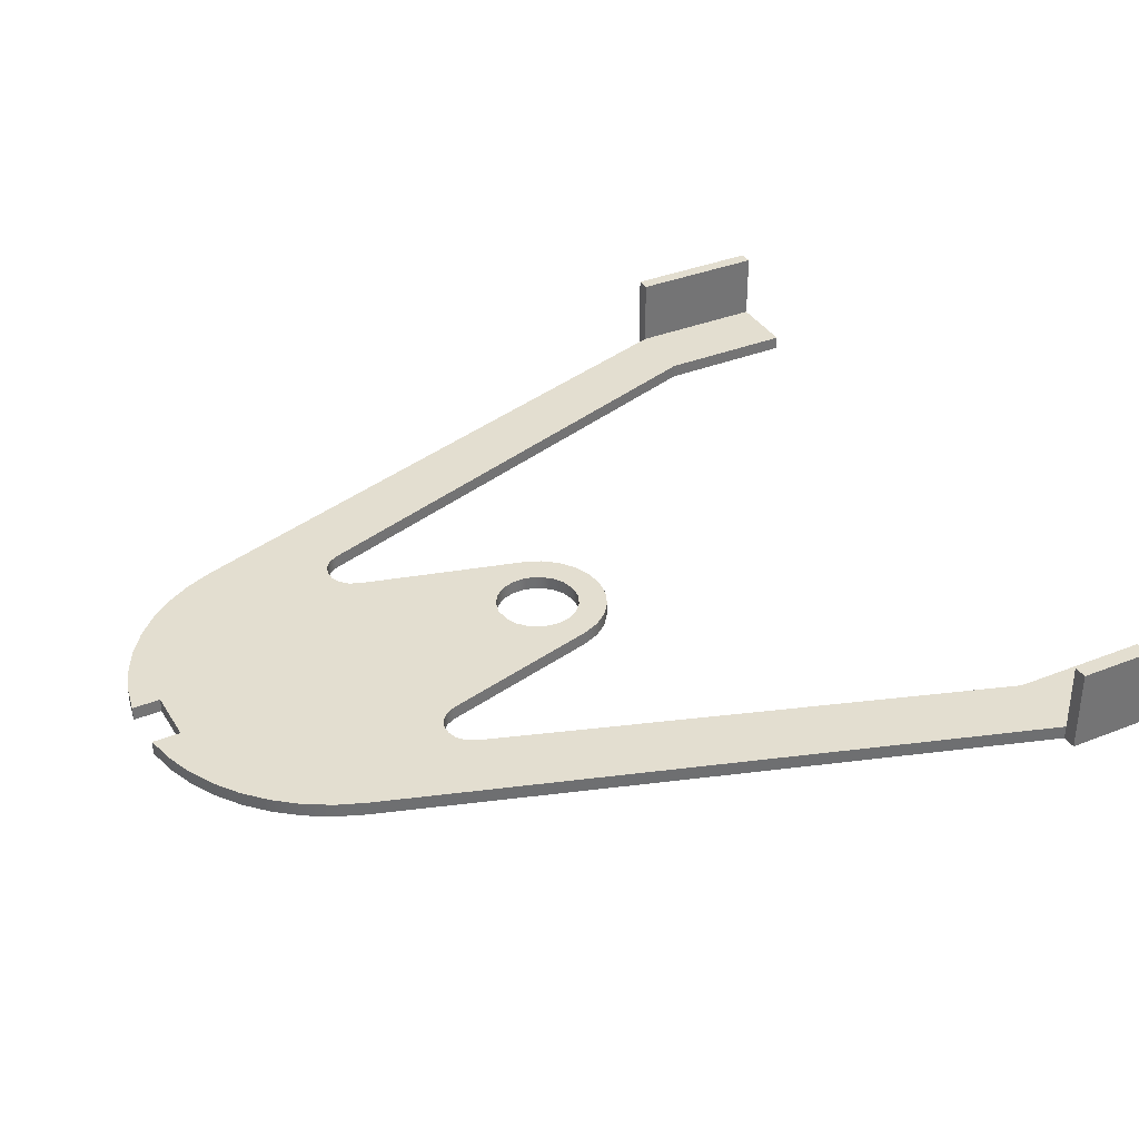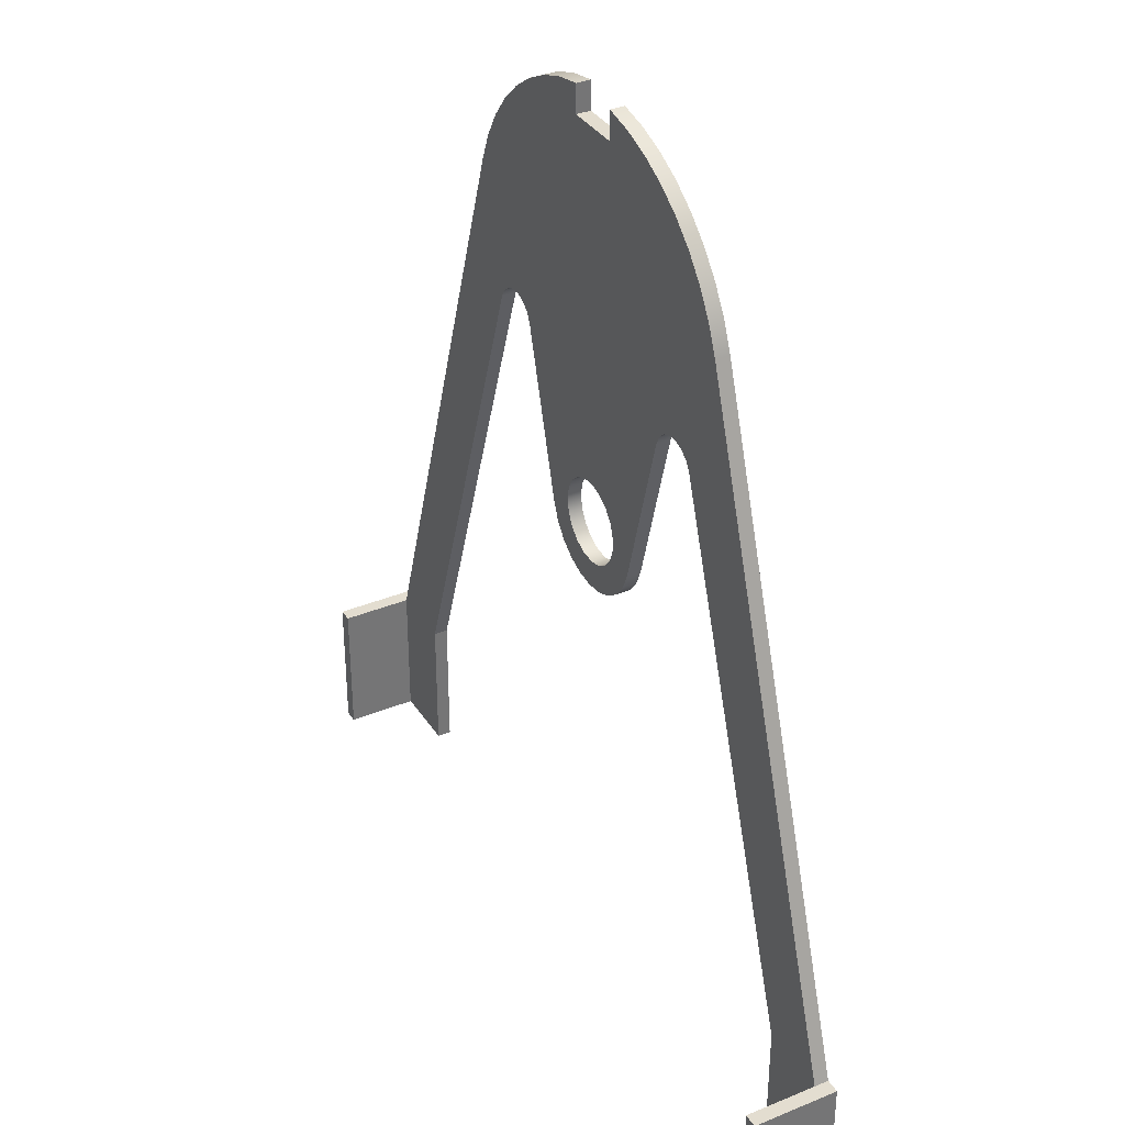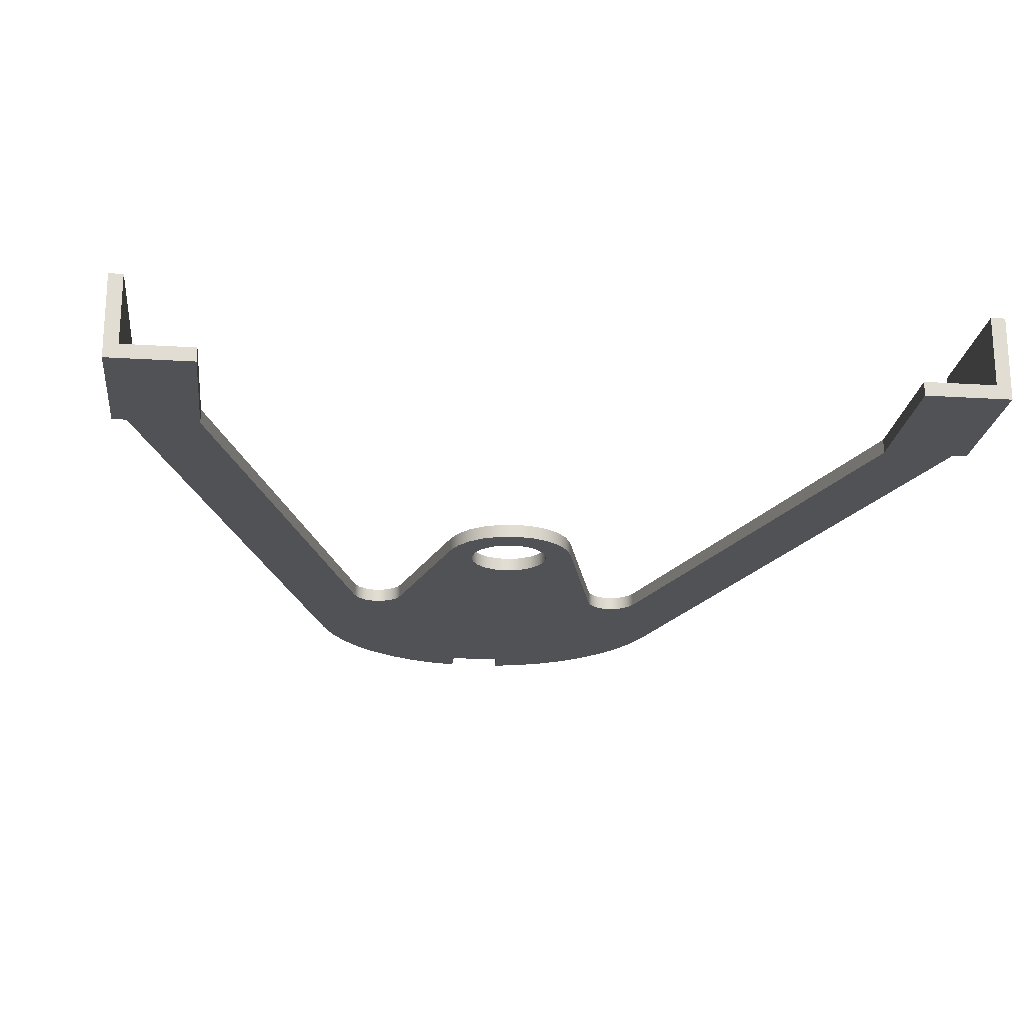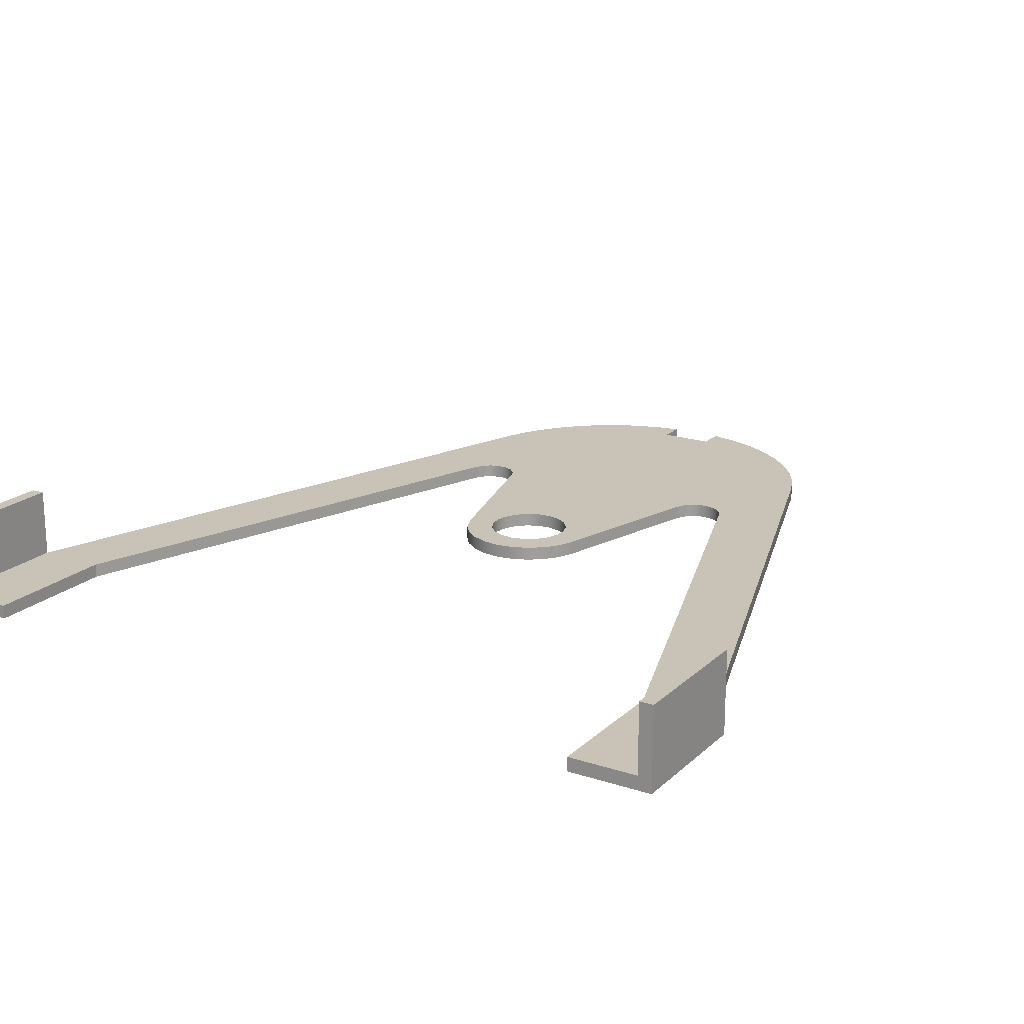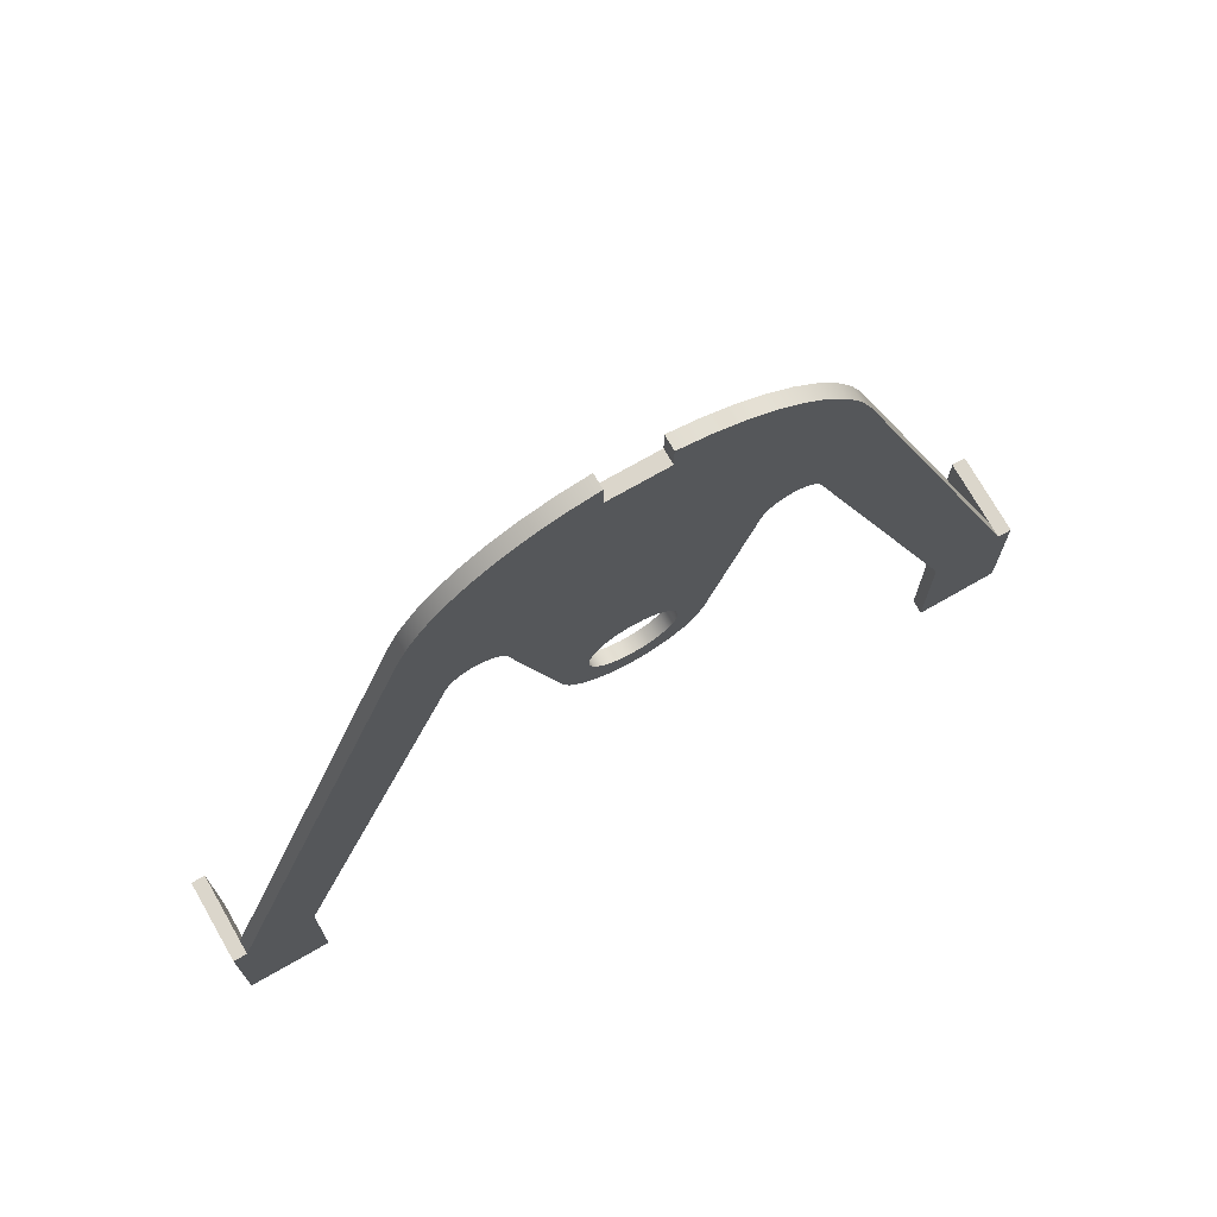
<metadata>
{"format":"obj","ext":"obj","renderer":"f3d","projection":"perspective","resolution":1024,"background":"white","views":[{"elev":35.8,"azim":-117.7,"up":"+Z"},{"elev":35.5,"azim":61.4,"up":"+Y"},{"elev":-20.9,"azim":-6.4,"up":"+Z"},{"elev":19.5,"azim":31.6,"up":"+Z"},{"elev":73.5,"azim":150.3,"up":"+Y"}]}
</metadata>
<code>
v 3.486 -1.631 0
v 3.807 -0.4476 0
v 3.807 -0.4476 0.1
v 3.486 -1.631 0.1
v 2.521 -1.633 0
v 2.572 -1.753 0
v 2.652 -1.856 0
v 2.755 -1.934 0
v 2.876 -1.983 0
v 3.004 -2 0
v 3.133 -1.983 0
v 3.253 -1.933 0
v 3.356 -1.854 0
v 3.436 -1.751 0
v 3.486 -1.631 0
v 3.486 -1.631 0.1
v 3.436 -1.751 0.1
v 3.356 -1.854 0.1
v 3.253 -1.933 0.1
v 3.133 -1.983 0.1
v 3.004 -2 0.1
v 2.876 -1.983 0.1
v 2.755 -1.934 0.1
v 2.652 -1.856 0.1
v 2.572 -1.753 0.1
v 2.521 -1.633 0.1
v 4.189 -0.4357 0
v 5.4 -4 0
v 5.4 -4 0.1
v 4.189 -0.4357 0.1
v 3.807 -0.4476 0
v 3.838 -0.3823 0
v 3.891 -0.3324 0
v 3.958 -0.3045 0
v 4.03 -0.3023 0
v 4.099 -0.3259 0
v 4.154 -0.3724 0
v 4.189 -0.4357 0
v 4.189 -0.4357 0.1
v 4.154 -0.3724 0.1
v 4.099 -0.3259 0.1
v 4.03 -0.3023 0.1
v 3.958 -0.3045 0.1
v 3.891 -0.3324 0.1
v 3.838 -0.3823 0.1
v 3.807 -0.4476 0.1
v 2.193 -0.4466 0
v 2.521 -1.633 0
v 2.521 -1.633 0.1
v 2.193 -0.4466 0.1
v 0 -5 0
v 0.6 -5 0
v 0.6 -5 0.1
v 0.1 -5 0.1
v 0.1 -5 0.6
v 0 -5 0.6
v 0.6 -4 0
v 1.811 -0.4357 0
v 1.811 -0.4357 0.1
v 0.6 -4 0.1
v 1.811 -0.4357 0
v 1.846 -0.3726 0
v 1.901 -0.3261 0
v 1.97 -0.3023 0
v 2.042 -0.3044 0
v 2.109 -0.332 0
v 2.161 -0.3816 0
v 2.193 -0.4466 0
v 2.193 -0.4466 0.1
v 2.161 -0.3816 0.1
v 2.109 -0.332 0.1
v 2.042 -0.3044 0.1
v 1.97 -0.3023 0.1
v 1.901 -0.3261 0.1
v 1.846 -0.3726 0.1
v 1.811 -0.4357 0.1
v 1.576 0.4702 0
v 0.1 -4 0
v 0.1 -4 0.1
v 1.576 0.4702 0.1
v 0 -4 0
v 0 -5 0
v 0 -5 0.6
v 0 -4 0.6
v 5.4 -5 0
v 6 -5 0
v 6 -5 0.6
v 5.9 -5 0.6
v 5.9 -5 0.1
v 5.4 -5 0.1
v 0 -5 0.6
v 0.1 -5 0.6
v 0.1 -4 0.6
v 0 -4 0.6
v 0.6 -5 0
v 0.6 -4 0
v 0.6 -4 0.1
v 0.6 -5 0.1
v 0.1 -5 0.1
v 0.1 -4 0.1
v 0.1 -4 0.6
v 0.1 -5 0.6
v 2.703 -1.5 0.1
v 2.719 -1.403 0.1
v 2.766 -1.316 0.1
v 2.839 -1.249 0.1
v 2.93 -1.209 0.1
v 3.028 -1.201 0.1
v 3.124 -1.225 0.1
v 3.206 -1.279 0.1
v 3.267 -1.357 0.1
v 3.299 -1.451 0.1
v 3.299 -1.549 0.1
v 3.267 -1.643 0.1
v 3.206 -1.721 0.1
v 3.124 -1.775 0.1
v 3.028 -1.799 0.1
v 2.93 -1.791 0.1
v 2.839 -1.751 0.1
v 2.766 -1.684 0.1
v 2.719 -1.597 0.1
v 0.1 -4 0.1
v 0.1 -5 0.1
v 0.6 -5 0.1
v 0.6 -4 0.1
v 1.811 -0.4357 0.1
v 1.846 -0.3726 0.1
v 1.901 -0.3261 0.1
v 1.97 -0.3023 0.1
v 2.042 -0.3044 0.1
v 2.109 -0.332 0.1
v 2.161 -0.3816 0.1
v 2.193 -0.4466 0.1
v 2.521 -1.633 0.1
v 2.572 -1.753 0.1
v 2.652 -1.856 0.1
v 2.755 -1.934 0.1
v 2.876 -1.983 0.1
v 3.004 -2 0.1
v 3.133 -1.983 0.1
v 3.253 -1.933 0.1
v 3.356 -1.854 0.1
v 3.436 -1.751 0.1
v 3.486 -1.631 0.1
v 3.807 -0.4476 0.1
v 3.838 -0.3823 0.1
v 3.891 -0.3324 0.1
v 3.958 -0.3045 0.1
v 4.03 -0.3023 0.1
v 4.099 -0.3259 0.1
v 4.154 -0.3724 0.1
v 4.189 -0.4357 0.1
v 5.4 -4 0.1
v 5.4 -5 0.1
v 5.9 -5 0.1
v 5.9 -4 0.1
v 4.424 0.4702 0.1
v 4.345 0.6641 0.1
v 4.239 0.845 0.1
v 4.11 1.009 0.1
v 3.958 1.154 0.1
v 3.788 1.276 0.1
v 3.602 1.374 0.1
v 3.405 1.444 0.1
v 3.2 1.487 0.1
v 3.2 1.287 0.1
v 2.8 1.287 0.1
v 2.8 1.487 0.1
v 2.595 1.444 0.1
v 2.398 1.374 0.1
v 2.212 1.276 0.1
v 2.042 1.154 0.1
v 1.89 1.009 0.1
v 1.761 0.845 0.1
v 1.655 0.6641 0.1
v 1.576 0.4702 0.1
v 5.4 -4 0
v 5.4 -5 0
v 5.4 -5 0.1
v 5.4 -4 0.1
v 0.1 -4 0
v 0 -4 0
v 0 -4 0.6
v 0.1 -4 0.6
v 0.1 -4 0.1
v 3.2 1.287 0
v 2.8 1.287 0
v 2.8 1.287 0.1
v 3.2 1.287 0.1
v 2.703 -1.5 0
v 2.719 -1.597 0
v 2.766 -1.684 0
v 2.839 -1.751 0
v 2.93 -1.791 0
v 3.028 -1.799 0
v 3.124 -1.775 0
v 3.206 -1.721 0
v 3.267 -1.643 0
v 3.299 -1.549 0
v 3.299 -1.451 0
v 3.267 -1.357 0
v 3.206 -1.279 0
v 3.124 -1.225 0
v 3.028 -1.201 0
v 2.93 -1.209 0
v 2.839 -1.249 0
v 2.766 -1.316 0
v 2.719 -1.403 0
v 2.8 1.287 0
v 3.2 1.287 0
v 3.2 1.487 0
v 3.405 1.444 0
v 3.602 1.374 0
v 3.788 1.276 0
v 3.958 1.154 0
v 4.11 1.009 0
v 4.239 0.845 0
v 4.345 0.6641 0
v 4.424 0.4702 0
v 5.9 -4 0
v 6 -4 0
v 6 -5 0
v 5.4 -5 0
v 5.4 -4 0
v 4.189 -0.4357 0
v 4.154 -0.3724 0
v 4.099 -0.3259 0
v 4.03 -0.3023 0
v 3.958 -0.3045 0
v 3.891 -0.3324 0
v 3.838 -0.3823 0
v 3.807 -0.4476 0
v 3.486 -1.631 0
v 3.436 -1.751 0
v 3.356 -1.854 0
v 3.253 -1.933 0
v 3.133 -1.983 0
v 3.004 -2 0
v 2.876 -1.983 0
v 2.755 -1.934 0
v 2.652 -1.856 0
v 2.572 -1.753 0
v 2.521 -1.633 0
v 2.193 -0.4466 0
v 2.161 -0.3816 0
v 2.109 -0.332 0
v 2.042 -0.3044 0
v 1.97 -0.3023 0
v 1.901 -0.3261 0
v 1.846 -0.3726 0
v 1.811 -0.4357 0
v 0.6 -4 0
v 0.6 -5 0
v 0 -5 0
v 0 -4 0
v 0.1 -4 0
v 1.576 0.4702 0
v 1.655 0.6641 0
v 1.761 0.845 0
v 1.89 1.009 0
v 2.042 1.154 0
v 2.212 1.276 0
v 2.398 1.374 0
v 2.595 1.444 0
v 2.8 1.487 0
v 6 -4 0
v 5.9 -4 0
v 5.9 -4 0.1
v 5.9 -4 0.6
v 6 -4 0.6
v 5.9 -4 0
v 4.424 0.4702 0
v 4.424 0.4702 0.1
v 5.9 -4 0.1
v 4.424 0.4702 0
v 4.345 0.6641 0
v 4.239 0.845 0
v 4.11 1.009 0
v 3.958 1.154 0
v 3.788 1.276 0
v 3.602 1.374 0
v 3.405 1.444 0
v 3.2 1.487 0
v 3.2 1.487 0.1
v 3.405 1.444 0.1
v 3.602 1.374 0.1
v 3.788 1.276 0.1
v 3.958 1.154 0.1
v 4.11 1.009 0.1
v 4.239 0.845 0.1
v 4.345 0.6641 0.1
v 4.424 0.4702 0.1
v 6 -5 0.6
v 6 -4 0.6
v 5.9 -4 0.6
v 5.9 -5 0.6
v 2.8 1.487 0
v 2.595 1.444 0
v 2.398 1.374 0
v 2.212 1.276 0
v 2.042 1.154 0
v 1.89 1.009 0
v 1.761 0.845 0
v 1.655 0.6641 0
v 1.576 0.4702 0
v 1.576 0.4702 0.1
v 1.655 0.6641 0.1
v 1.761 0.845 0.1
v 1.89 1.009 0.1
v 2.042 1.154 0.1
v 2.212 1.276 0.1
v 2.398 1.374 0.1
v 2.595 1.444 0.1
v 2.8 1.487 0.1
v 3.2 1.487 0
v 3.2 1.287 0
v 3.2 1.287 0.1
v 3.2 1.487 0.1
v 6 -5 0
v 6 -4 0
v 6 -4 0.6
v 6 -5 0.6
v 2.8 1.287 0
v 2.8 1.487 0
v 2.8 1.487 0.1
v 2.8 1.287 0.1
v 5.9 -4 0.1
v 5.9 -5 0.1
v 5.9 -5 0.6
v 5.9 -4 0.6
v 2.703 -1.5 0.1
v 2.719 -1.597 0.1
v 2.766 -1.684 0.1
v 2.839 -1.751 0.1
v 2.93 -1.791 0.1
v 3.028 -1.799 0.1
v 3.124 -1.775 0.1
v 3.206 -1.721 0.1
v 3.267 -1.643 0.1
v 3.299 -1.549 0.1
v 3.299 -1.451 0.1
v 3.267 -1.357 0.1
v 3.206 -1.279 0.1
v 3.124 -1.225 0.1
v 3.028 -1.201 0.1
v 2.93 -1.209 0.1
v 2.839 -1.249 0.1
v 2.766 -1.316 0.1
v 2.719 -1.403 0.1
v 2.703 -1.5 0
v 2.719 -1.403 0
v 2.766 -1.316 0
v 2.839 -1.249 0
v 2.93 -1.209 0
v 3.028 -1.201 0
v 3.124 -1.225 0
v 3.206 -1.279 0
v 3.267 -1.357 0
v 3.299 -1.451 0
v 3.299 -1.549 0
v 3.267 -1.643 0
v 3.206 -1.721 0
v 3.124 -1.775 0
v 3.028 -1.799 0
v 2.93 -1.791 0
v 2.839 -1.751 0
v 2.766 -1.684 0
v 2.719 -1.597 0
v 2.703 -1.5 0.1
v 2.703 -1.5 0
f 1 2 4
f 4 2 3
f 26 5 25
f 25 5 6
f 25 6 24
f 24 6 7
f 24 7 23
f 23 7 8
f 23 8 22
f 22 8 9
f 22 9 21
f 21 9 10
f 21 10 20
f 20 10 11
f 20 11 19
f 19 11 12
f 19 12 18
f 18 12 13
f 18 13 17
f 17 13 14
f 17 14 16
f 16 14 15
f 27 28 30
f 30 28 29
f 46 31 45
f 45 31 32
f 45 32 44
f 44 32 33
f 44 33 43
f 43 33 34
f 43 34 42
f 42 34 35
f 42 35 41
f 41 35 36
f 41 36 40
f 40 36 37
f 40 37 39
f 39 37 38
f 47 48 50
f 50 48 49
f 56 51 54
f 54 51 52
f 54 52 53
f 54 55 56
f 57 58 60
f 60 58 59
f 76 61 75
f 75 61 62
f 75 62 74
f 74 62 63
f 74 63 73
f 73 63 64
f 73 64 72
f 72 64 65
f 72 65 71
f 71 65 66
f 71 66 70
f 70 66 67
f 70 67 69
f 69 67 68
f 77 78 80
f 80 78 79
f 81 82 84
f 84 82 83
f 90 85 89
f 89 85 86
f 89 86 87
f 87 88 89
f 91 92 94
f 94 92 93
f 95 96 98
f 98 96 97
f 99 100 102
f 102 100 101
f 121 103 134
f 134 103 104
f 134 104 133
f 133 104 105
f 133 105 106
f 106 107 133
f 133 107 108
f 133 108 145
f 145 108 109
f 145 109 110
f 110 111 145
f 145 111 144
f 144 111 112
f 144 112 113
f 113 114 144
f 144 114 143
f 143 114 142
f 142 114 115
f 142 115 141
f 141 115 116
f 141 116 140
f 140 116 117
f 140 117 139
f 139 117 118
f 139 118 138
f 138 118 119
f 138 119 137
f 137 119 136
f 136 119 120
f 136 120 135
f 135 120 121
f 135 121 134
f 123 124 122
f 122 124 125
f 122 125 126
f 122 126 176
f 176 126 127
f 176 127 128
f 128 129 176
f 176 129 130
f 176 130 175
f 175 130 174
f 174 130 131
f 174 131 173
f 173 131 172
f 172 131 167
f 172 167 171
f 171 167 170
f 170 167 169
f 169 167 168
f 131 132 167
f 167 132 146
f 167 146 166
f 166 146 147
f 166 147 161
f 161 147 160
f 160 147 159
f 159 147 148
f 159 148 158
f 158 148 157
f 157 148 149
f 157 149 150
f 132 133 146
f 146 133 145
f 150 151 157
f 157 151 152
f 157 152 156
f 156 152 153
f 156 153 155
f 155 153 154
f 161 162 166
f 166 162 163
f 166 163 164
f 164 165 166
f 177 178 180
f 180 178 179
f 181 182 185
f 185 182 183
f 185 183 184
f 186 187 189
f 189 187 188
f 208 190 243
f 243 190 191
f 243 191 242
f 242 191 192
f 242 192 241
f 241 192 193
f 241 193 240
f 240 193 239
f 239 193 194
f 239 194 238
f 238 194 195
f 238 195 237
f 237 195 196
f 237 196 236
f 236 196 197
f 236 197 235
f 235 197 198
f 235 198 234
f 234 198 233
f 233 198 199
f 233 199 200
f 200 201 233
f 233 201 232
f 232 201 202
f 232 202 203
f 203 204 232
f 232 204 244
f 232 244 231
f 231 244 245
f 231 245 209
f 209 245 246
f 209 246 261
f 261 246 260
f 260 246 259
f 259 246 247
f 259 247 258
f 258 247 257
f 257 247 248
f 257 248 249
f 204 205 244
f 244 205 206
f 244 206 207
f 207 208 244
f 244 208 243
f 209 210 231
f 231 210 230
f 230 210 215
f 230 215 216
f 211 212 210
f 210 212 213
f 210 213 214
f 214 215 210
f 216 217 230
f 230 217 229
f 229 217 218
f 229 218 219
f 220 225 219
f 219 225 226
f 219 226 227
f 221 222 220
f 220 222 223
f 220 223 224
f 224 225 220
f 227 228 219
f 219 228 229
f 249 250 257
f 257 250 251
f 257 251 256
f 256 251 252
f 256 252 253
f 253 254 256
f 256 254 255
f 261 262 209
f 209 262 263
f 209 263 264
f 264 265 209
f 267 268 266
f 266 268 270
f 270 268 269
f 271 272 274
f 274 272 273
f 292 275 291
f 291 275 276
f 291 276 290
f 290 276 277
f 290 277 289
f 289 277 278
f 289 278 288
f 288 278 279
f 288 279 287
f 287 279 280
f 287 280 286
f 286 280 281
f 286 281 285
f 285 281 282
f 285 282 284
f 284 282 283
f 294 295 293
f 293 295 296
f 314 297 313
f 313 297 298
f 313 298 312
f 312 298 299
f 312 299 311
f 311 299 300
f 311 300 310
f 310 300 301
f 310 301 309
f 309 301 302
f 309 302 308
f 308 302 303
f 308 303 307
f 307 303 304
f 307 304 306
f 306 304 305
f 315 316 318
f 318 316 317
f 319 320 322
f 322 320 321
f 323 324 326
f 326 324 325
f 327 328 330
f 330 328 329
f 332 368 331
f 331 368 370
f 369 350 349
f 349 350 351
f 349 351 348
f 348 351 352
f 348 352 347
f 347 352 353
f 347 353 346
f 346 353 354
f 346 354 345
f 345 354 355
f 345 355 344
f 344 355 356
f 344 356 343
f 343 356 357
f 343 357 342
f 342 357 358
f 342 358 341
f 341 358 359
f 341 359 340
f 340 359 360
f 340 360 339
f 339 360 361
f 339 361 338
f 338 361 362
f 338 362 337
f 337 362 363
f 337 363 336
f 336 363 364
f 336 364 335
f 335 364 365
f 335 365 334
f 334 365 366
f 334 366 333
f 333 366 367
f 333 367 332
f 332 367 368

</code>
